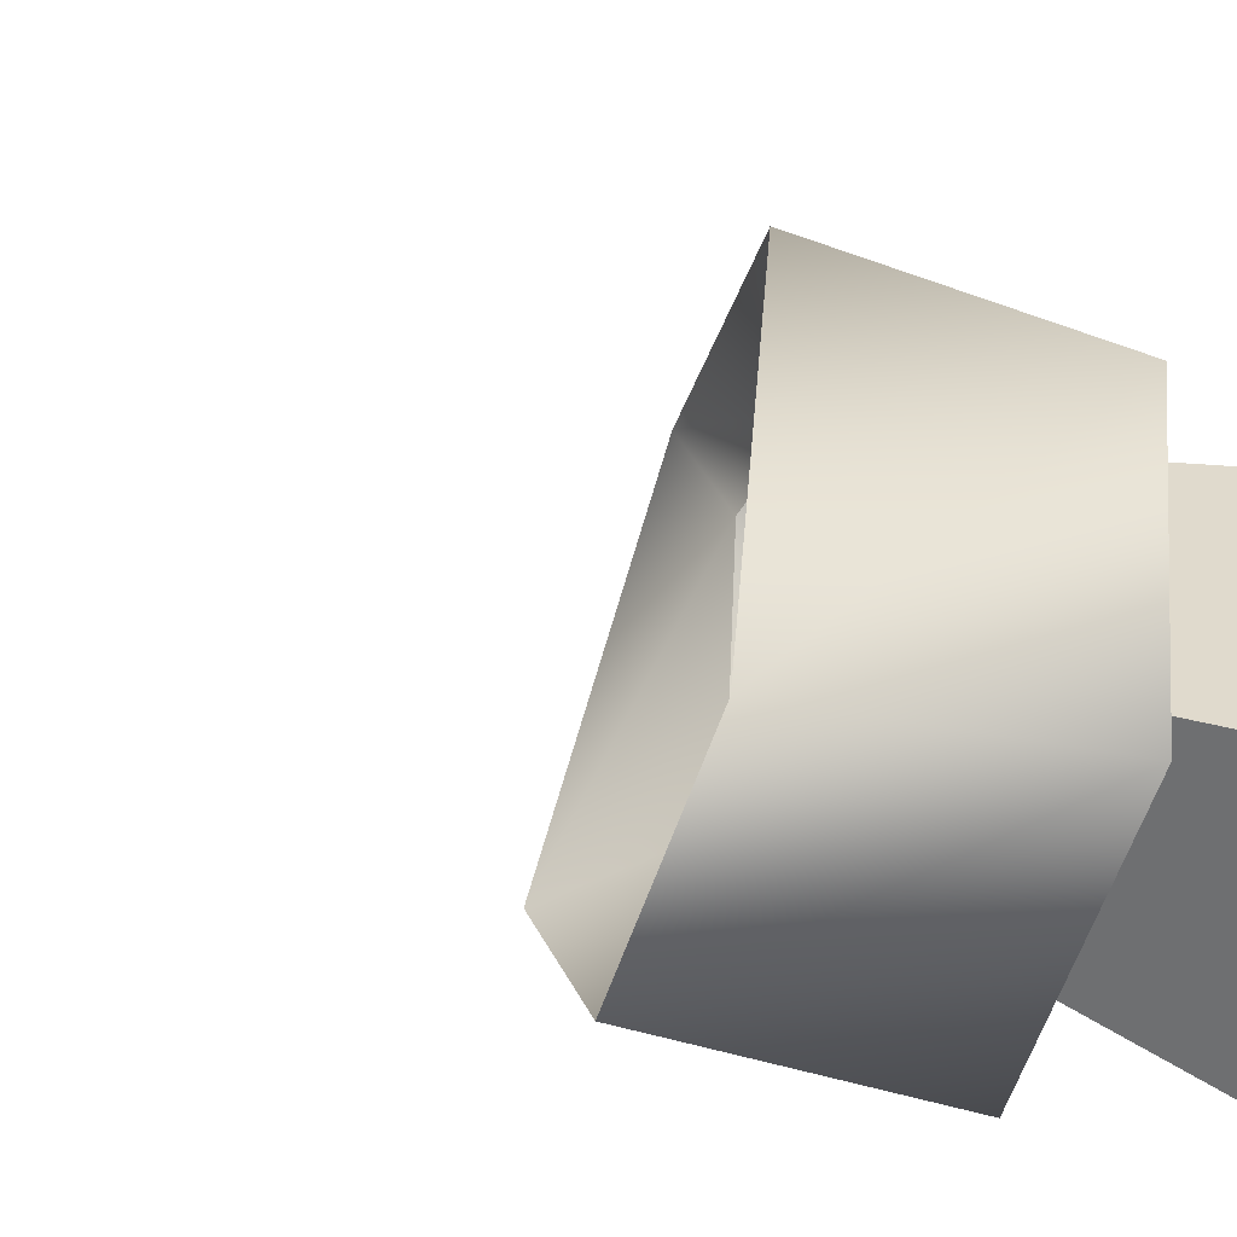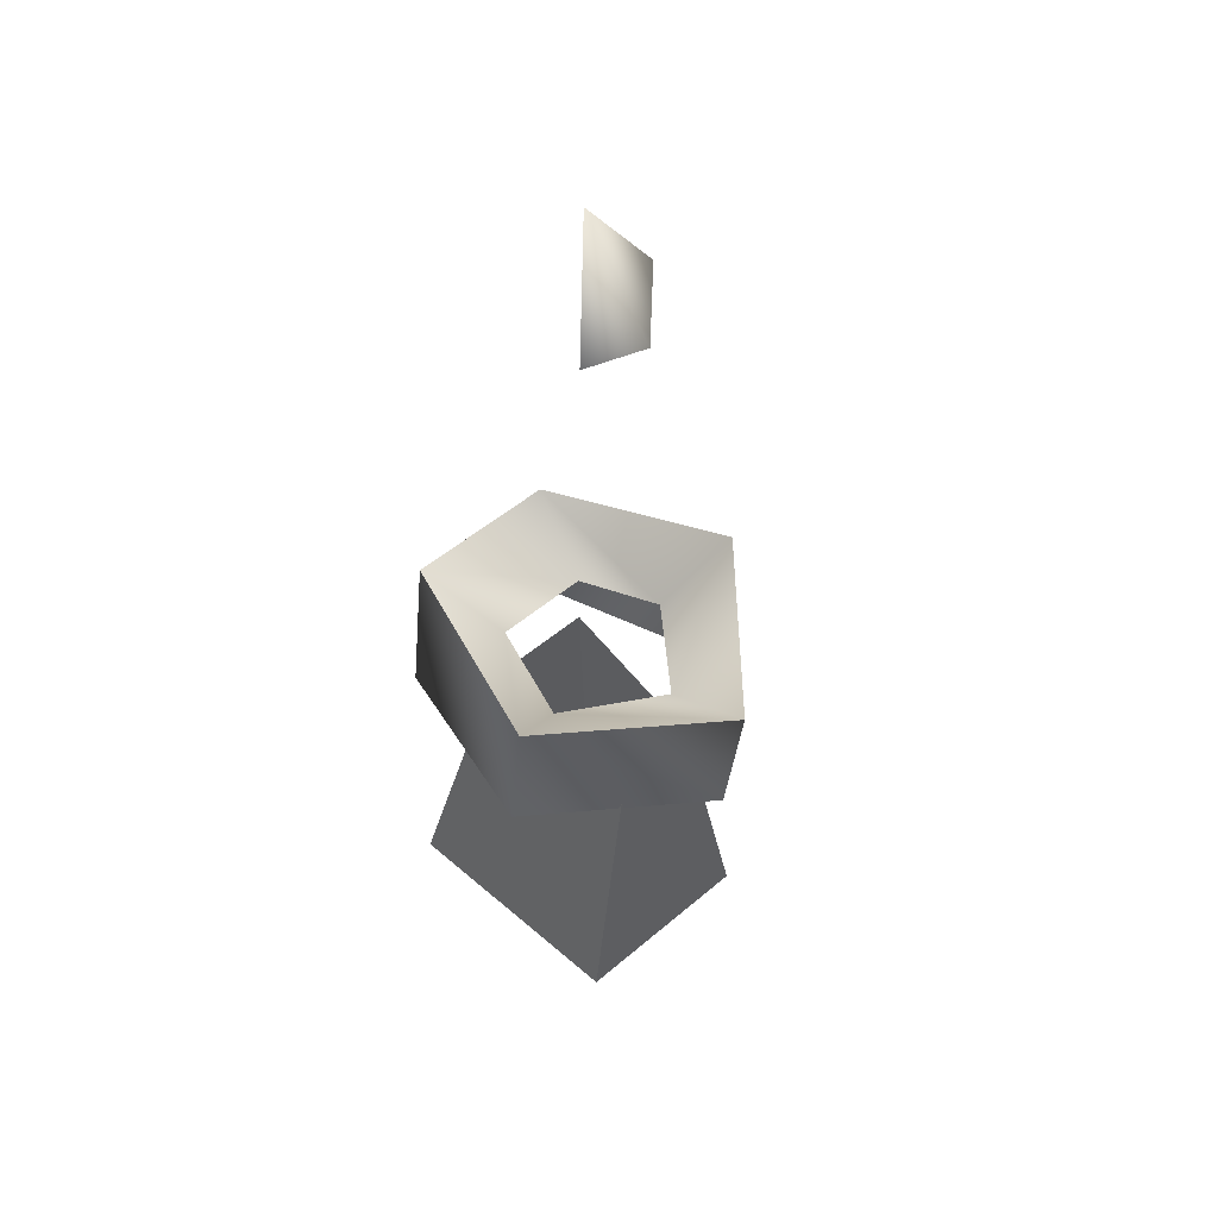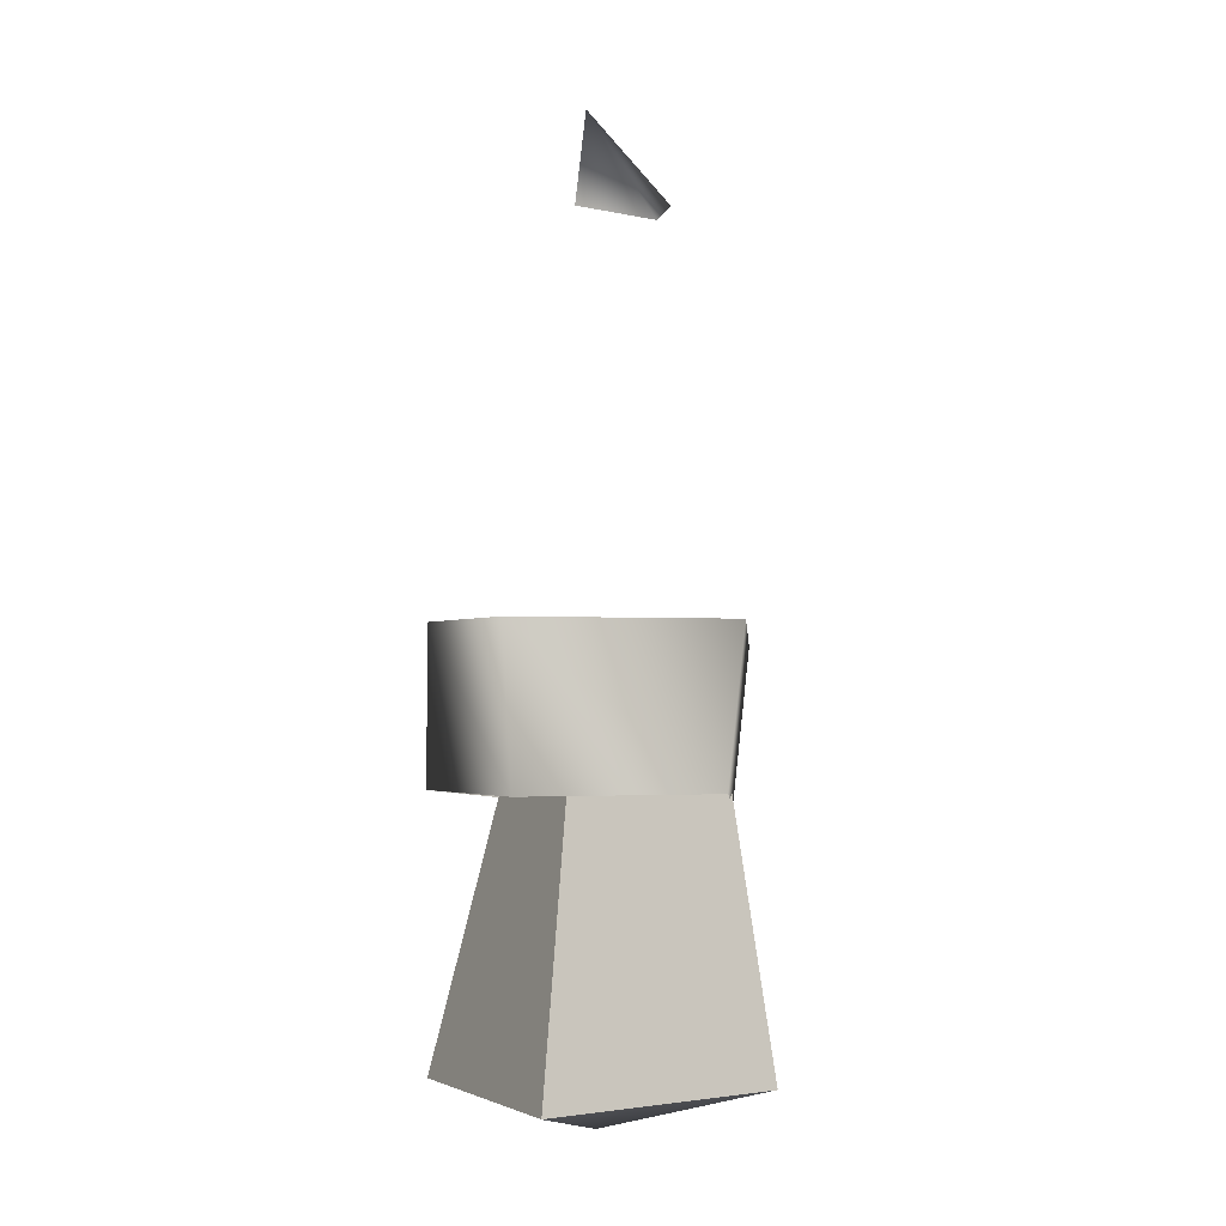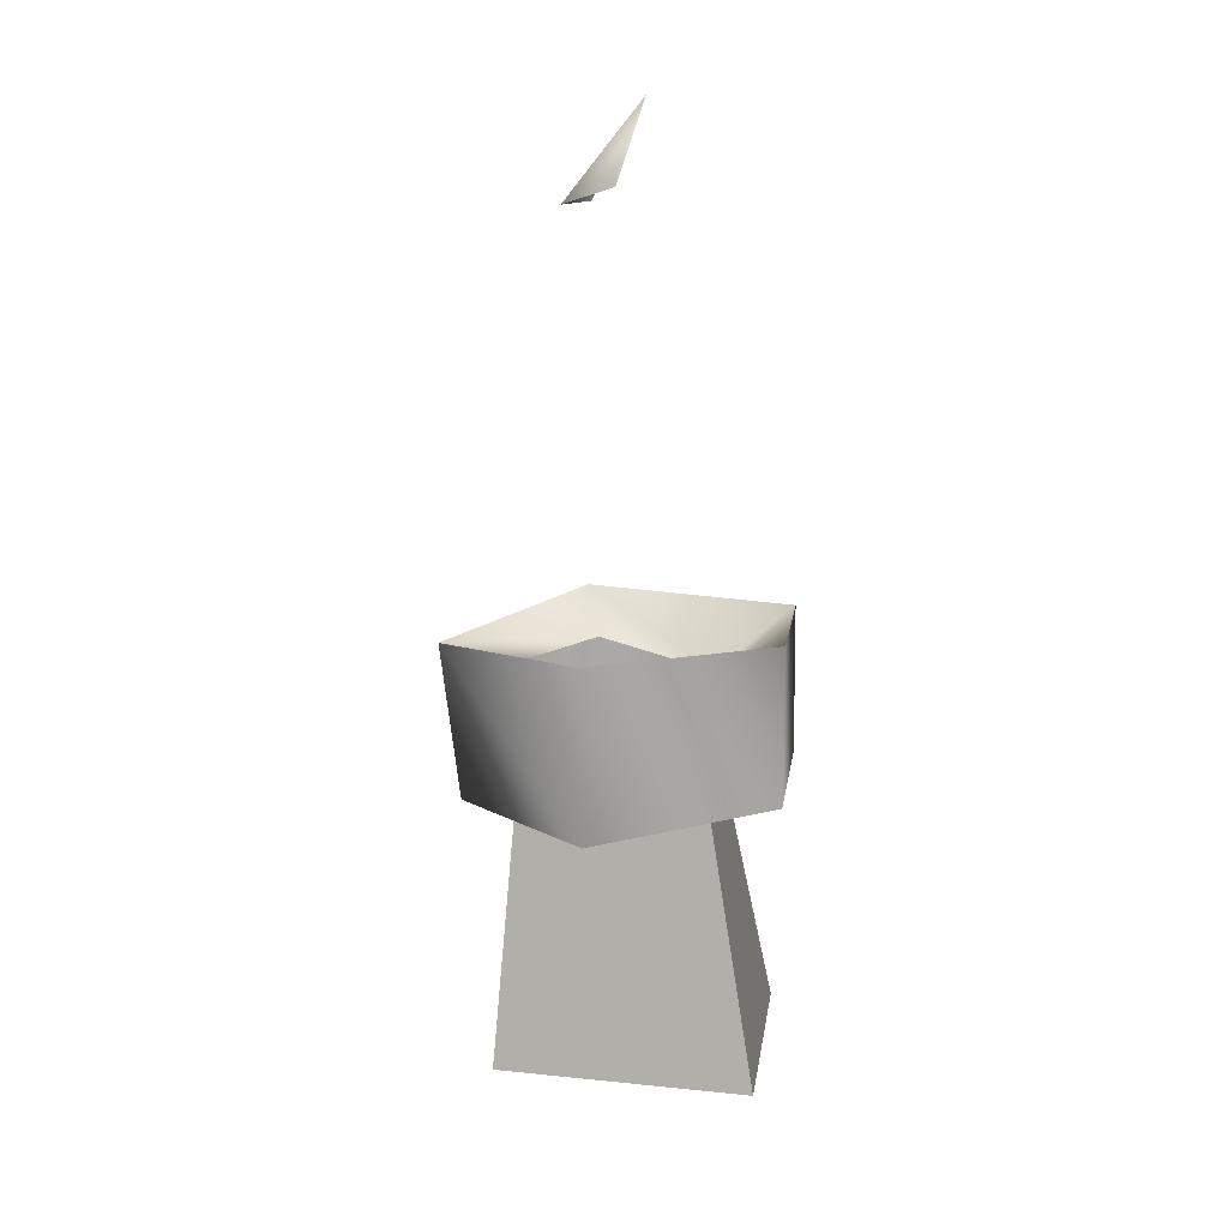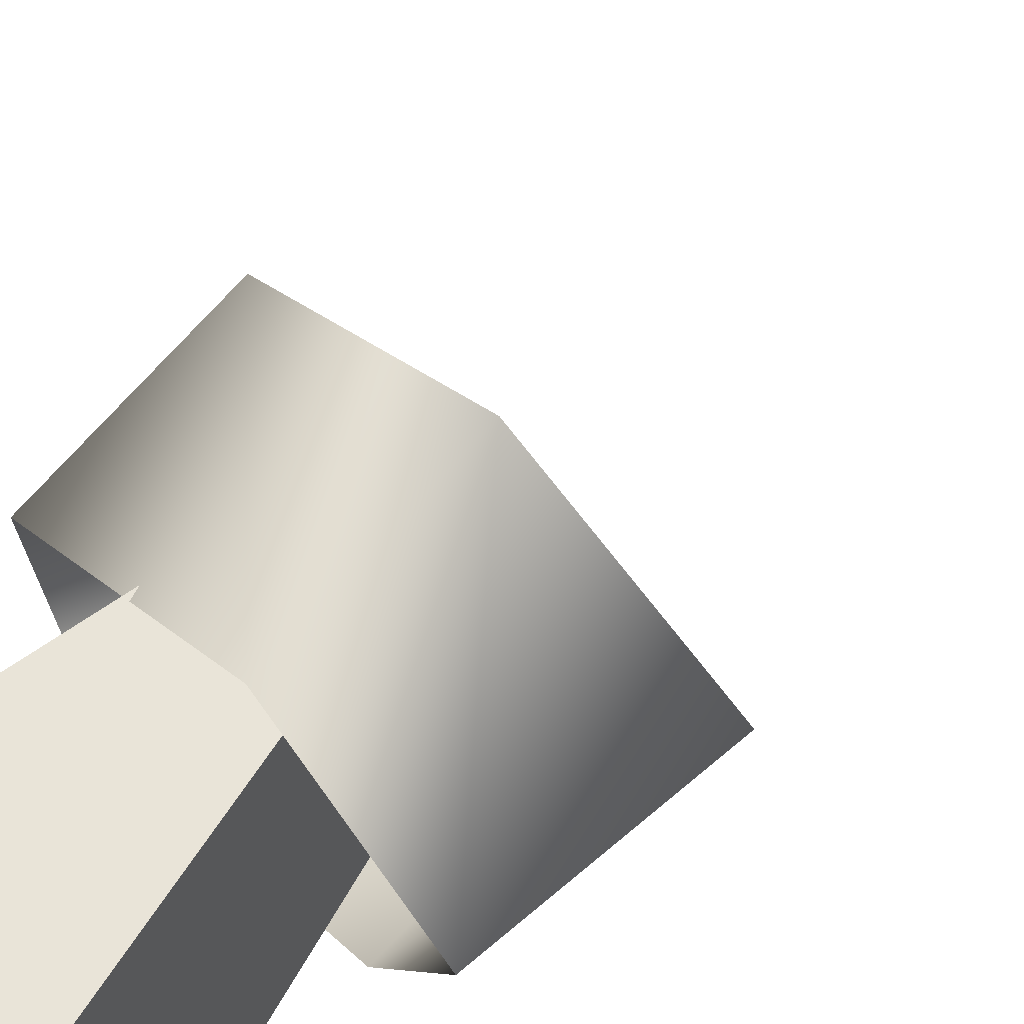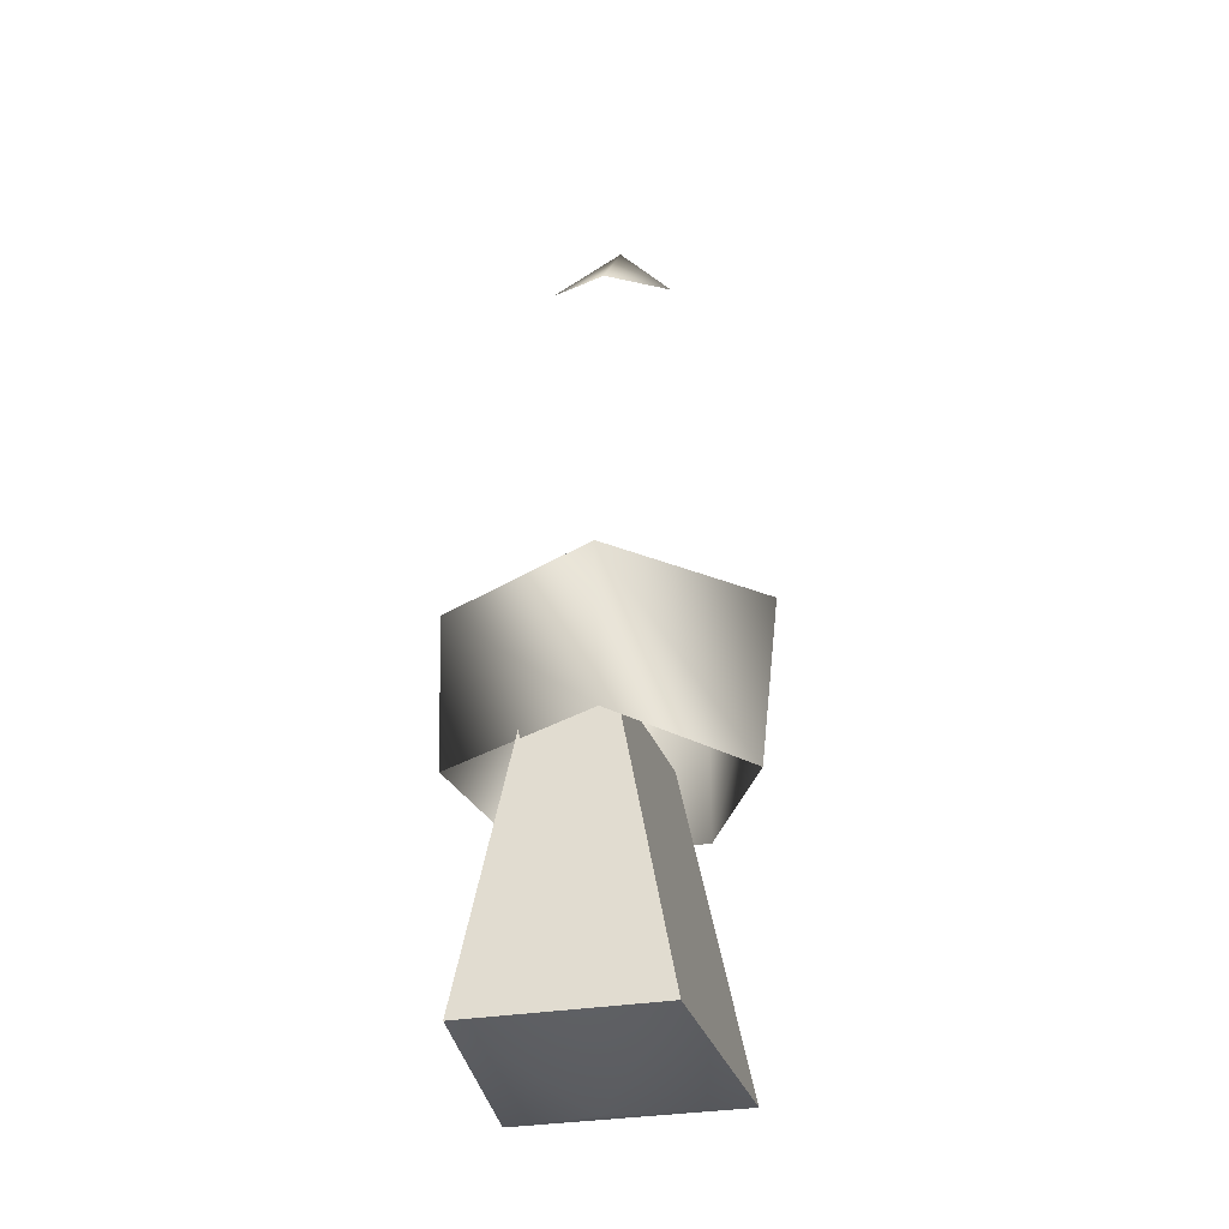
<metadata>
{"format":"obj","ext":"obj","renderer":"f3d","projection":"perspective","resolution":1024,"background":"white","views":[{"elev":-53.3,"azim":-107.6,"up":"+Z"},{"elev":51.3,"azim":-42.6,"up":"+Y"},{"elev":-2.4,"azim":-119.3,"up":"+Y"},{"elev":14.3,"azim":98.1,"up":"+Y"},{"elev":64.3,"azim":42.5,"up":"+Z"},{"elev":-32.7,"azim":12.8,"up":"+Y"}]}
</metadata>
<code>
v 7 15 18
v -3 15 18
v 2 13 11
v -4 15 5
v 8 15 5
v 2 13 11
v -3 15 18
v -4 15 5
v 2 13 11
v 8 15 5
v 7 15 18
v 2 13 11
v 0 31 17
v -3 15 18
v 7 15 18
v 7 15 18
v 4 31 17
v 0 31 17
v 5 31 8
v 8 15 5
v -4 15 5
v -4 15 5
v -1 31 8
v 5 31 8
v -1 31 8
v -4 15 5
v -3 15 18
v -3 15 18
v 0 31 17
v -1 31 8
v 4 31 17
v 7 15 18
v 8 15 5
v 8 15 5
v 5 31 8
v 4 31 17
v 11 37 13
v 4 36 21
v 10 28 13
v 4 36 21
v 4 28 20
v 10 28 13
v 4 36 21
v -5 37 15
v 4 28 20
v -5 37 15
v -5 29 14
v 4 28 20
v -5 37 15
v -2 37 4
v -5 29 14
v -2 37 4
v -3 29 4
v -5 29 14
v -2 37 4
v 6 37 4
v -3 29 4
v 6 37 4
v 6 29 4
v -3 29 4
v 6 37 4
v 11 37 13
v 6 29 4
v 11 37 13
v 10 28 13
v 6 29 4
v 7 34 12
v 3 35 17
v 11 37 13
v 3 35 17
v 4 36 21
v 11 37 13
v 3 35 17
v -2 35 14
v 4 36 21
v -2 35 14
v -5 37 15
v 4 36 21
v -2 35 14
v 0 34 8
v -5 37 15
v 0 34 8
v -2 37 4
v -5 37 15
v 0 34 8
v 5 34 8
v -2 37 4
v 5 34 8
v 6 37 4
v -2 37 4
v 5 34 8
v 7 34 12
v 6 37 4
v 7 34 12
v 11 37 13
v 6 37 4
v 3 62 11
v 3 57 15
v 6 58 12
v 3 62 11
v 0 57 14
v 3 57 15
f 1 2 3
f 4 5 6
f 7 8 9
f 10 11 12
f 13 14 15
f 16 17 18
f 19 20 21
f 22 23 24
f 25 26 27
f 28 29 30
f 31 32 33
f 34 35 36
f 37 38 39
f 40 41 42
f 43 44 45
f 46 47 48
f 49 50 51
f 52 53 54
f 55 56 57
f 58 59 60
f 61 62 63
f 64 65 66
f 67 68 69
f 70 71 72
f 73 74 75
f 76 77 78
f 79 80 81
f 82 83 84
f 85 86 87
f 88 89 90
f 91 92 93
f 94 95 96
f 97 98 99
f 100 101 102

</code>
